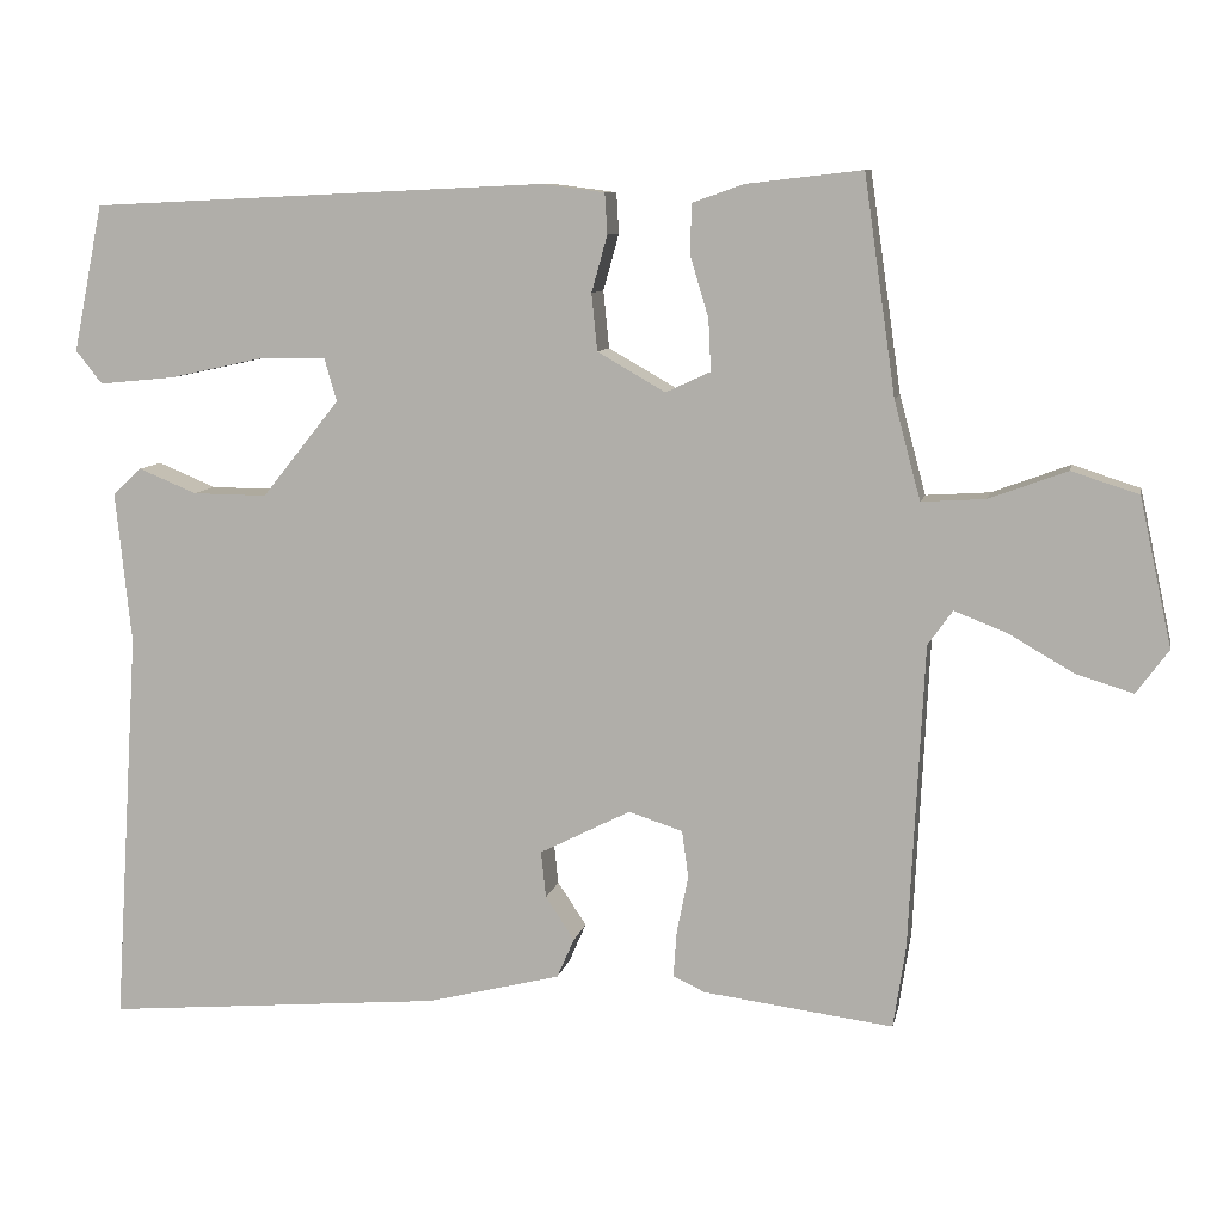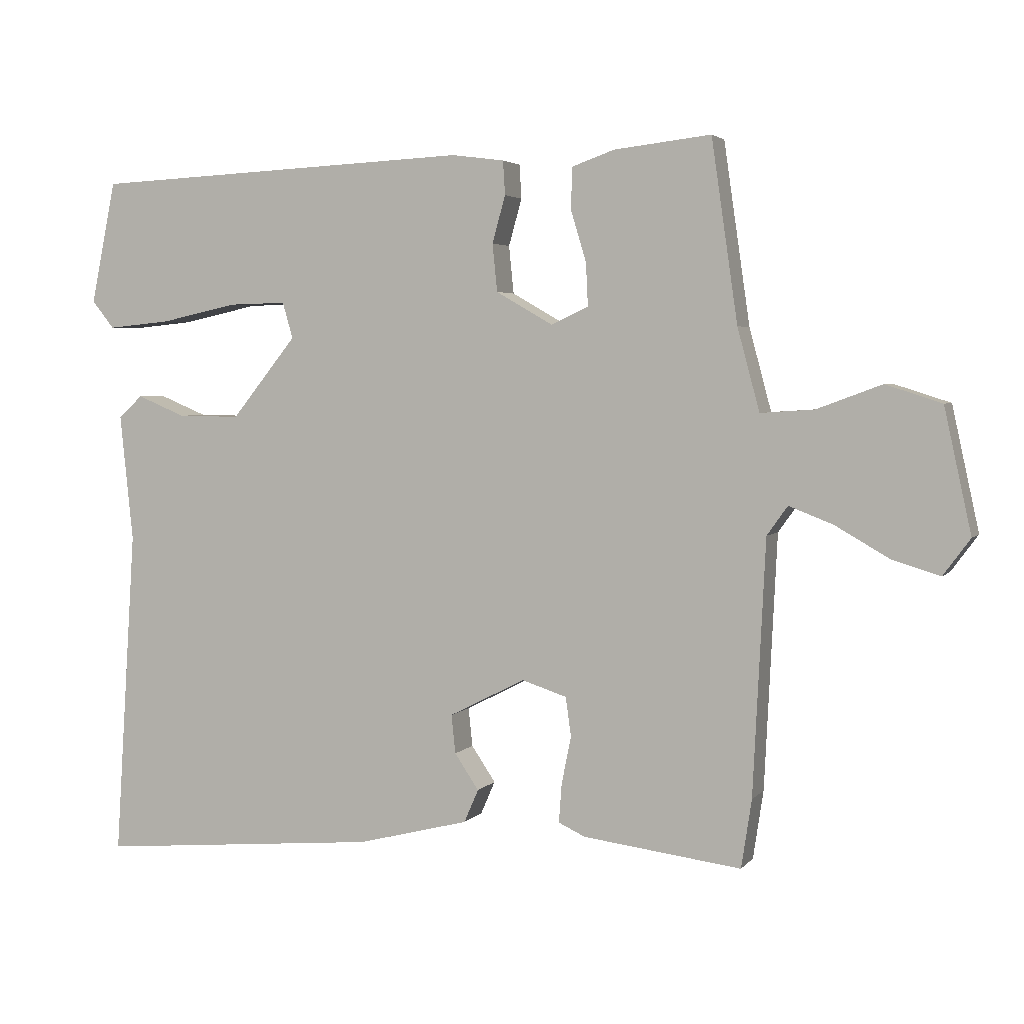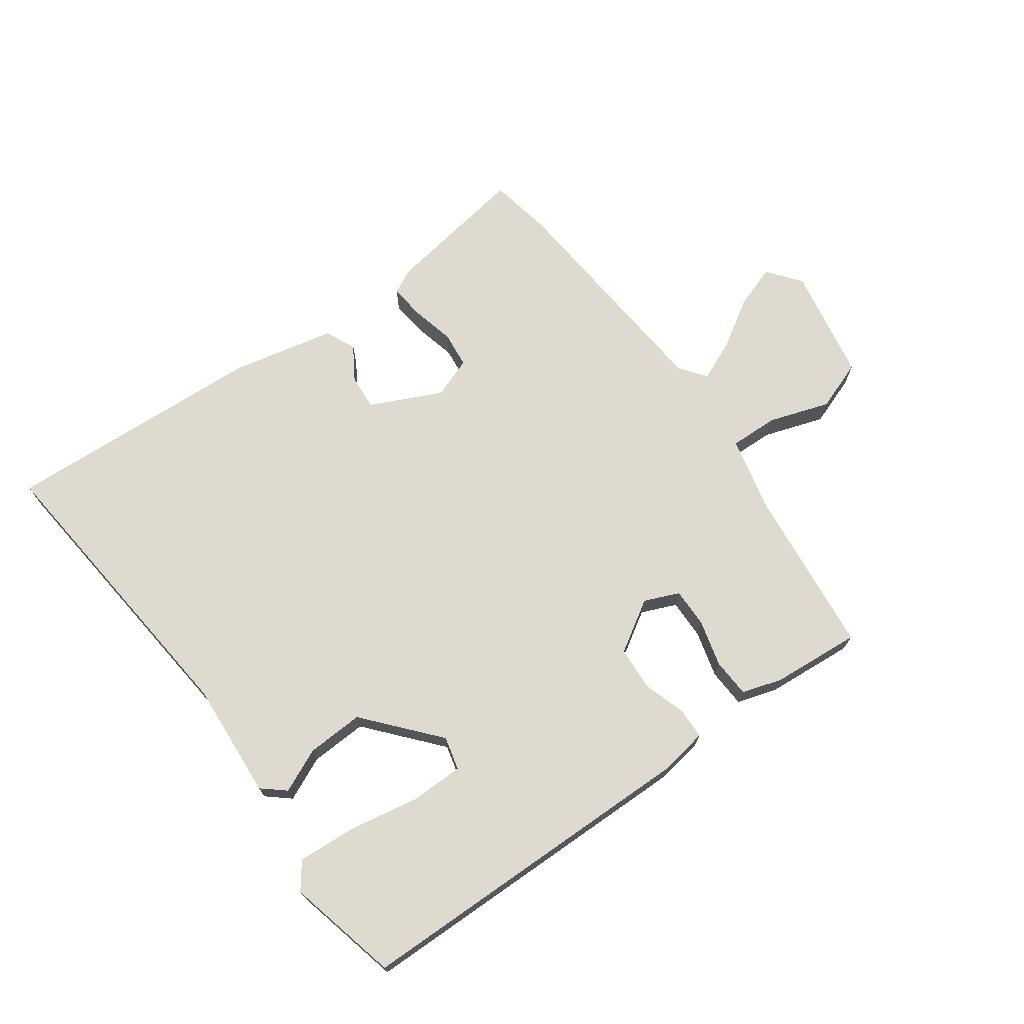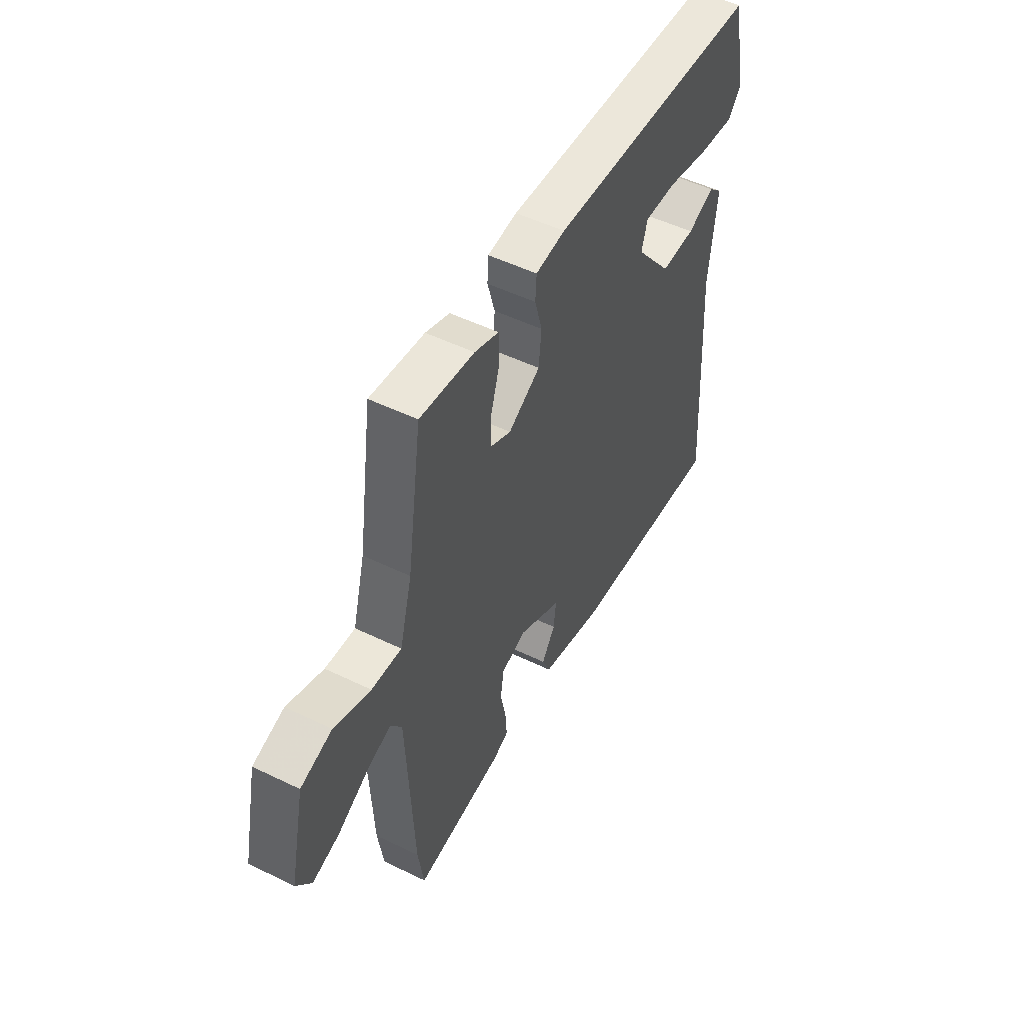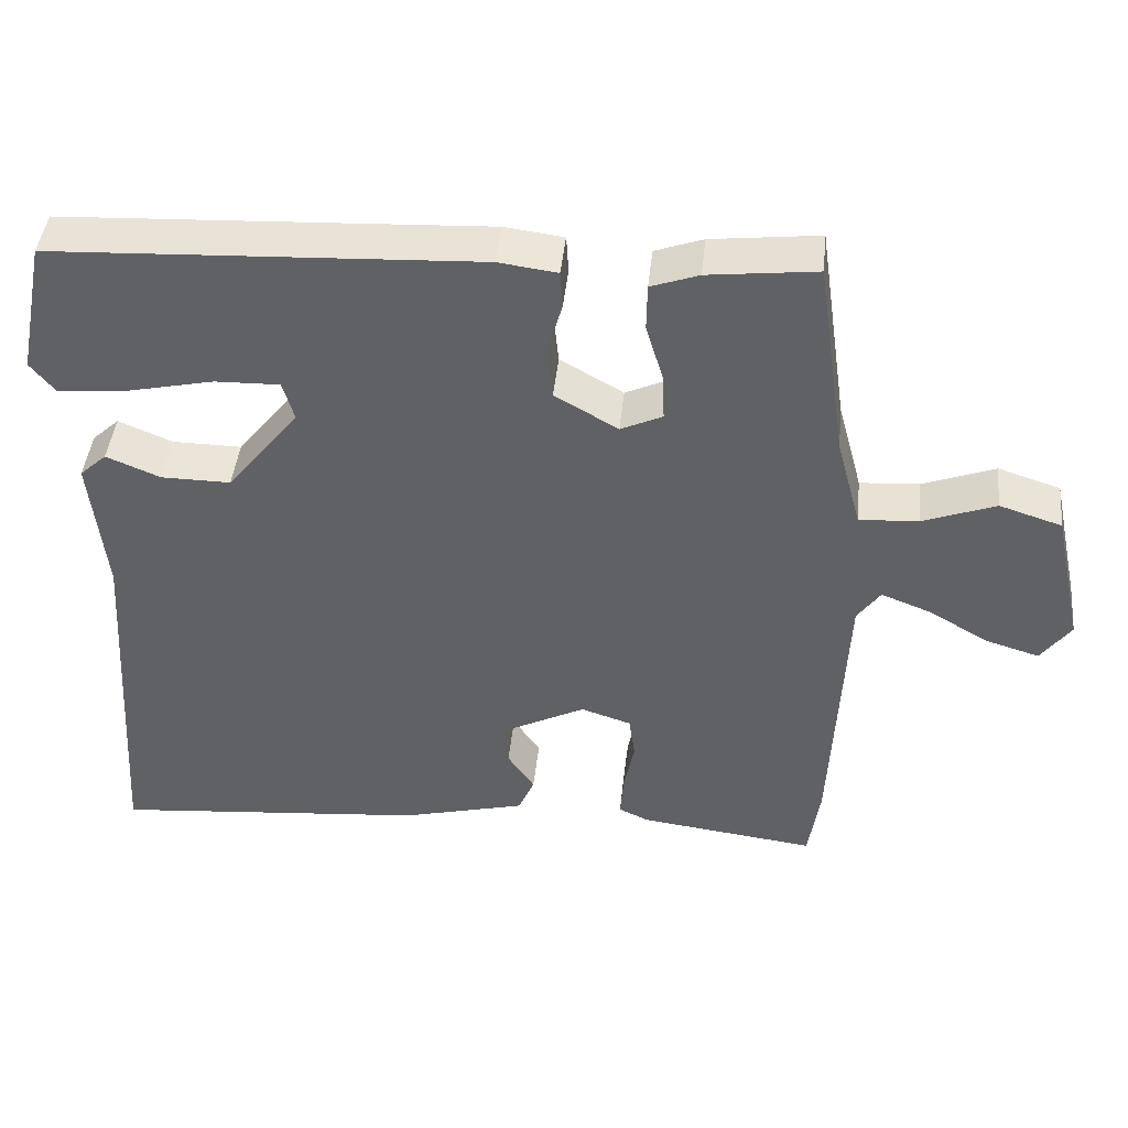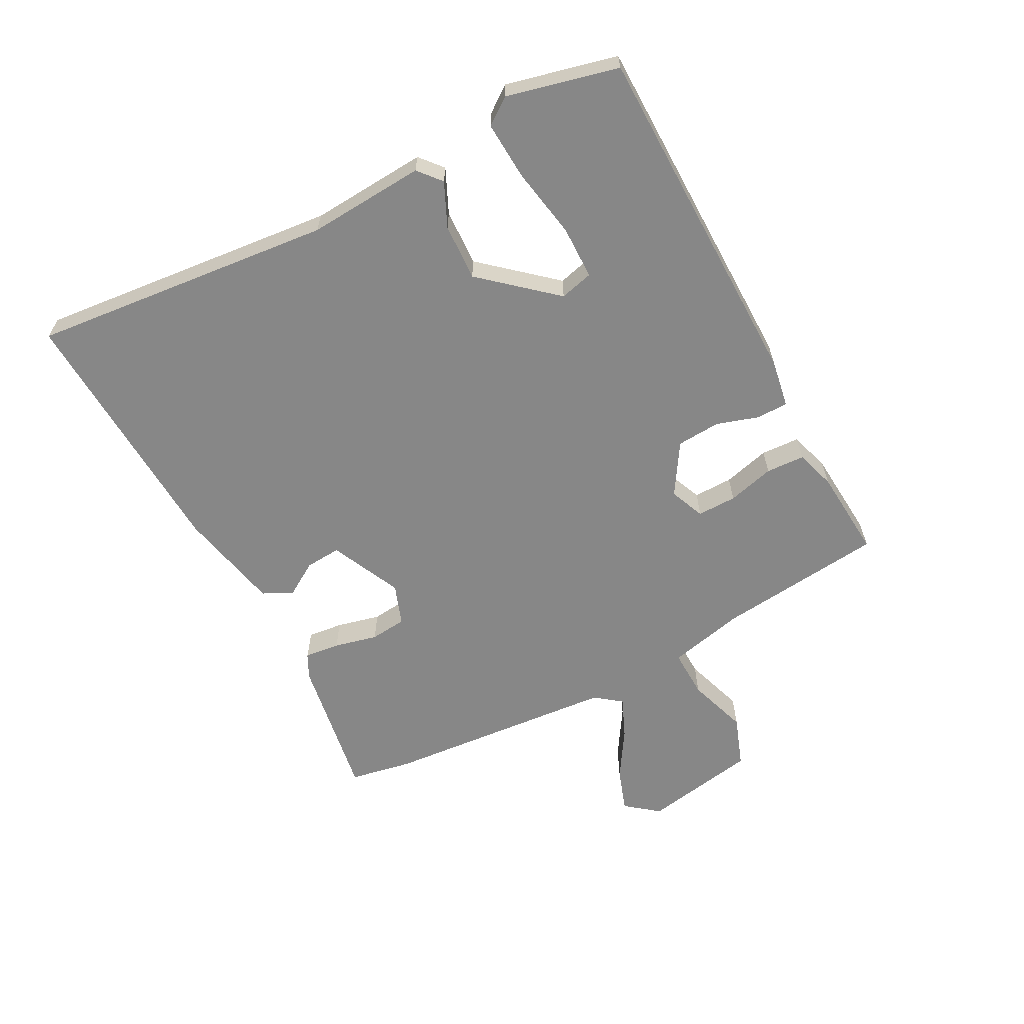
<metadata>
{"format":"obj","ext":"obj","renderer":"f3d","projection":"perspective","resolution":1024,"background":"white","views":[{"elev":9.0,"azim":11.4,"up":"+Z"},{"elev":3.6,"azim":19.7,"up":"+Z"},{"elev":71.0,"azim":-37.7,"up":"+Y"},{"elev":51.1,"azim":117.9,"up":"+Z"},{"elev":43.7,"azim":5.9,"up":"+Z"},{"elev":-62.4,"azim":-64.2,"up":"+Y"}]}
</metadata>
<code>
v 0.447 0.07 0.484
v 0.485 0.07 0.221
v 0.517 0.07 0.102
v 0.594 0.07 0.107
v 0.688 0.07 0.142
v 0.769 0.07 0.116
v 0.808 0.07 -0.063
v 0.769 0.07 -0.116
v 0.7 0.07 -0.095
v 0.622 0.07 -0.05
v 0.558 0.07 -0.025
v 0.528 0.07 -0.067
v 0.51 0.07 -0.435
v 0.495 0.07 -0.534
v 0.266 0.07 -0.505
v 0.227 0.07 -0.487
v 0.231 0.07 -0.431
v 0.245 0.07 -0.362
v 0.237 0.07 -0.305
v 0.172 0.07 -0.284
v 0.062 0.07 -0.34
v 0.068 0.07 -0.396
v 0.103 0.07 -0.448
v 0.082 0.07 -0.496
v -0.08 0.07 -0.537
v -0.49 0.07 -0.573
v -0.459 0.07 -0.095
v -0.478 0.07 0.089
v -0.443 0.07 0.121
v -0.373 0.07 0.092
v -0.283 0.07 0.091
v -0.189 0.07 0.208
v -0.204 0.07 0.26
v -0.288 0.07 0.258
v -0.398 0.07 0.234
v -0.49 0.07 0.225
v -0.522 0.07 0.265
v -0.486 0.07 0.442
v 0.066 0.07 0.468
v 0.142 0.07 0.458
v 0.145 0.07 0.409
v 0.126 0.07 0.341
v 0.133 0.07 0.272
v 0.215 0.07 0.225
v 0.269 0.07 0.25
v 0.266 0.07 0.312
v 0.244 0.07 0.385
v 0.245 0.07 0.446
v 0.307 0.07 0.468
v 0.447 0 0.484
v 0.485 0 0.221
v 0.517 0 0.102
v 0.594 0 0.107
v 0.688 0 0.142
v 0.769 0 0.116
v 0.808 0 -0.063
v 0.769 0 -0.116
v 0.7 0 -0.095
v 0.622 0 -0.05
v 0.558 0 -0.025
v 0.528 0 -0.067
v 0.51 0 -0.435
v 0.495 0 -0.534
v 0.266 0 -0.505
v 0.227 0 -0.487
v 0.231 0 -0.431
v 0.245 0 -0.362
v 0.237 0 -0.305
v 0.172 0 -0.284
v 0.062 0 -0.34
v 0.068 0 -0.396
v 0.103 0 -0.448
v 0.082 0 -0.496
v -0.08 0 -0.537
v -0.49 0 -0.573
v -0.459 0 -0.095
v -0.478 0 0.089
v -0.443 0 0.121
v -0.373 0 0.092
v -0.283 0 0.091
v -0.189 0 0.208
v -0.204 0 0.26
v -0.288 0 0.258
v -0.398 0 0.234
v -0.49 0 0.225
v -0.522 0 0.265
v -0.486 0 0.442
v 0.066 0 0.468
v 0.142 0 0.458
v 0.145 0 0.409
v 0.126 0 0.341
v 0.133 0 0.272
v 0.215 0 0.225
v 0.269 0 0.25
v 0.266 0 0.312
v 0.244 0 0.385
v 0.245 0 0.446
v 0.307 0 0.468
f 46 47 48 49
f 45 46 49 1
f 39 40 41 42
f 39 42 43
f 38 39 43
f 34 35 36 37
f 33 34 37 38
f 27 28 29 30
f 27 30 31
f 26 27 31
f 25 26 31 32
f 22 23 24 25
f 21 22 25 32
f 15 16 17 18
f 15 18 19
f 12 13 14 15
f 12 15 19
f 11 12 19 20
f 7 8 9 10
f 7 10 11
f 4 5 6 7
f 3 4 7 11
f 45 1 2
f 44 45 2 3
f 33 38 43 44
f 21 32 33 44
f 20 21 44
f 3 11 20 44
f 98 97 96 95
f 50 98 95 94
f 91 90 89 88
f 92 91 88
f 92 88 87
f 86 85 84 83
f 87 86 83 82
f 79 78 77 76
f 80 79 76
f 80 76 75
f 81 80 75 74
f 74 73 72 71
f 81 74 71 70
f 67 66 65 64
f 68 67 64
f 64 63 62 61
f 68 64 61
f 69 68 61 60
f 59 58 57 56
f 60 59 56
f 56 55 54 53
f 60 56 53 52
f 51 50 94
f 52 51 94 93
f 93 92 87 82
f 93 82 81 70
f 93 70 69
f 93 69 60 52
f 1 50 51 2
f 2 51 52 3
f 3 52 53 4
f 4 53 54 5
f 5 54 55 6
f 6 55 56 7
f 7 56 57 8
f 8 57 58 9
f 9 58 59 10
f 10 59 60 11
f 11 60 61 12
f 12 61 62 13
f 13 62 63 14
f 14 63 64 15
f 15 64 65 16
f 16 65 66 17
f 17 66 67 18
f 18 67 68 19
f 19 68 69 20
f 20 69 70 21
f 21 70 71 22
f 22 71 72 23
f 23 72 73 24
f 24 73 74 25
f 25 74 75 26
f 26 75 76 27
f 27 76 77 28
f 28 77 78 29
f 29 78 79 30
f 30 79 80 31
f 31 80 81 32
f 32 81 82 33
f 33 82 83 34
f 34 83 84 35
f 35 84 85 36
f 36 85 86 37
f 37 86 87 38
f 38 87 88 39
f 39 88 89 40
f 40 89 90 41
f 41 90 91 42
f 42 91 92 43
f 43 92 93 44
f 44 93 94 45
f 45 94 95 46
f 46 95 96 47
f 47 96 97 48
f 48 97 98 49
f 49 98 50 1

</code>
